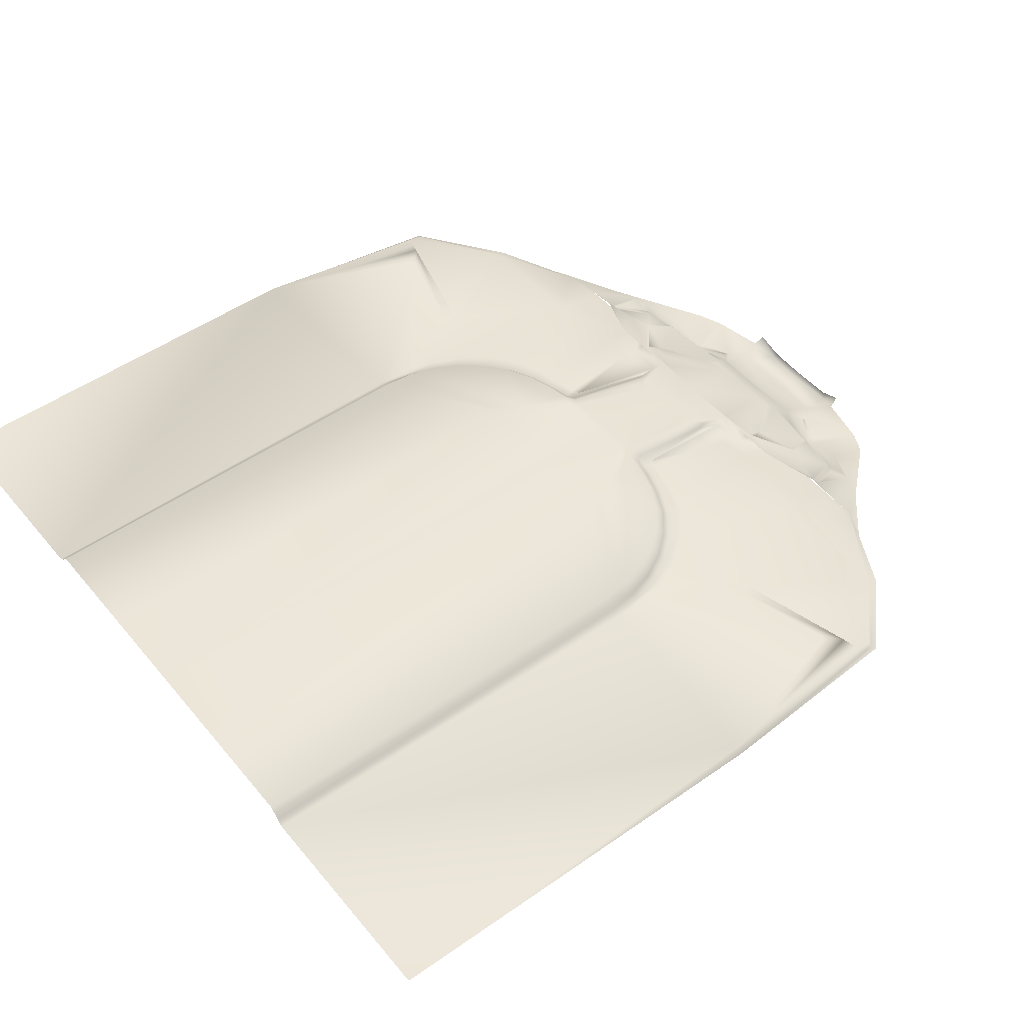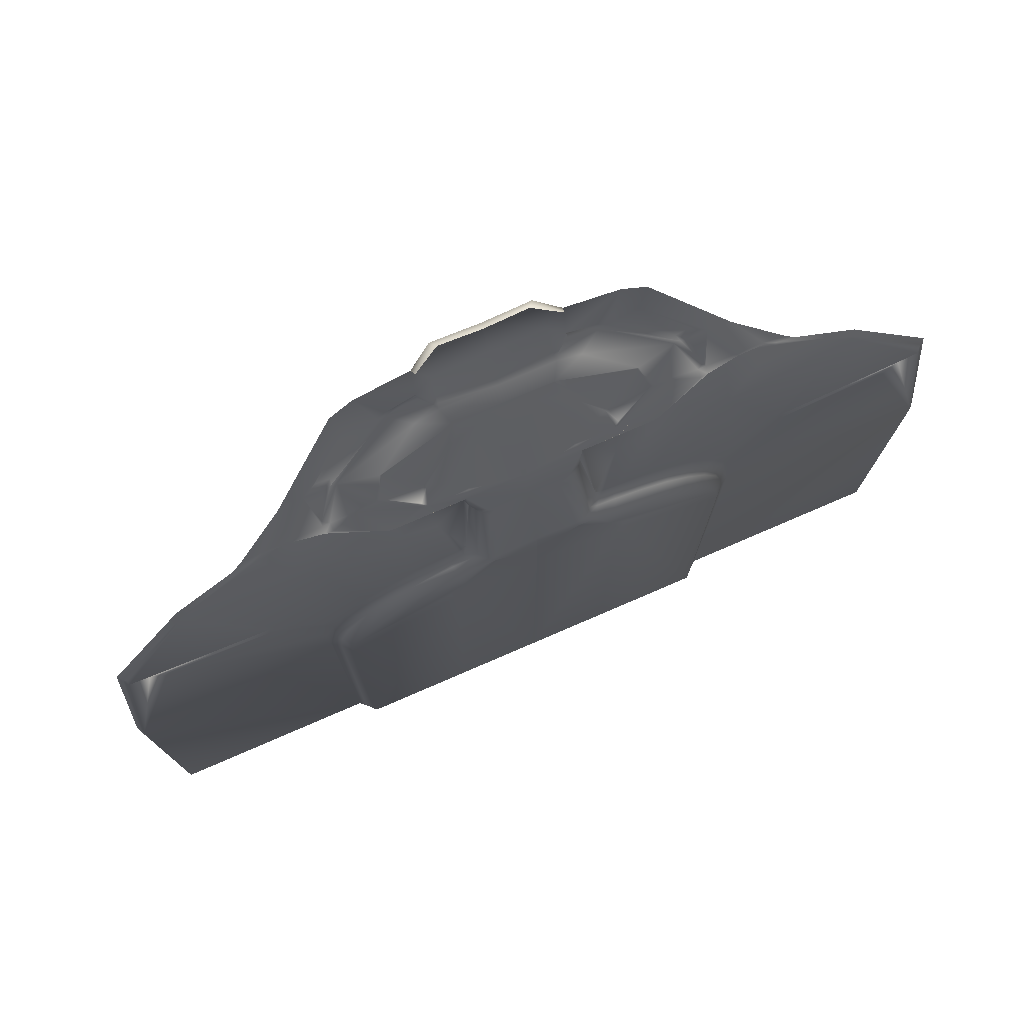
<metadata>
{"format":"obj","ext":"obj","renderer":"f3d","projection":"perspective","resolution":1024,"background":"white","views":[{"elev":49.4,"azim":52.2,"up":"+Z"},{"elev":77.4,"azim":-23.3,"up":"+Y"}]}
</metadata>
<code>
g Warship_Roof
v 1.98 10.95 3.942
v 1.361 10.5 4.133
v 1.976 11.03 3.916
v 1.785 10.31 4.238
v 1.306 10.17 4.266
v 1.313 8.774 4.427
v 1.772 8.696 4.427
v 2.567 10.09 4.212
v 1.1 8.824 4.428
v 2.182 8.547 4.428
v 2.169 8.499 4.435
v 3.001 10.09 4.212
v 2.548 8.29 4.428
v 3.221 7.653 4.408
v 2.533 8.232 4.435
v 2.112 8.259 4.467
v 3.837 8.375 4.327
v 1.704 8.477 4.467
v 1.758 8.664 4.432
v 2.06 8.187 4.545
v 2.469 7.966 4.467
v 2.762 7.609 4.467
v 2.409 7.899 4.545
v 2.864 7.796 4.438
v 2.699 7.546 4.545
v 2.979 7.196 4.467
v 2.914 7.14 4.545
v 3.11 6.762 4.467
v 3.04 6.712 4.545
v 3.221 6.3 4.467
v 3.092 6.255 4.545
v 3.092 -0.06674 4.545
v 3.187 -0.06674 4.467
v 6.262 6.071 4.562
v 6.262 -0.06808 4.467
v 6.338 -0.06741 4.469
v 6.338 6.071 4.469
v 3.082 7.344 4.446
v 2.976 7.563 4.442
v 3.225 6.934 4.441
v 3.23 7.556 4.416
v 3.946 8.204 4.337
v 3.916 8.384 4.328
v 5.675 8.822 4.375
v 5.971 8.893 4.378
v 5.4 8.587 4.378
v 5.479 8.526 4.382
v 3.098 7.566 4.429
v 4.896 10.15 4.091
v 5.949 9.104 4.364
v 6.003 9.1 4.323
v 4.904 10.18 4.074
v 3.723 10.92 3.936
v 6.015 8.994 4.329
v 6.061 9.165 4.27
v 4.931 10.3 4.02
v 3.001 10.93 3.942
v 3.001 11.03 3.902
v 3.585 11.03 3.898
v 3.75 10.93 3.914
v 4.037 10.8 3.918
v 3.562 11.06 3.877
v 3.897 10.93 3.881
v 3.178 11.61 3.588
v 3.182 11.07 3.877
v 2.819 11.77 3.595
v 2.155 12.8 3.046
v 2.035 12.29 3.119
v 1.802 12.99 2.996
v 3.182 11.03 3.902
v 2.722 11.02 3.968
v 2.725 11.08 3.875
v 2.724 11.23 3.797
v 2.538 11.66 3.584
v 2.708 11.14 3.831
v 2.614 11.08 3.876
v 2.613 11.04 3.981
v 1.93 10.66 4.18
v 2.357 11.7 3.58
v 2.662 11.8 3.551
v 2.612 11.85 3.509
v 2.408 11.77 3.503
v 1.665 12.2 3.124
v 2.415 11.72 3.566
v 2.447 11.71 3.582
v 1.471 12.15 3.127
v 1.576 12.17 3.125
v 1.47 12.27 3.107
v 1.158 12.04 3.327
v 0.8432 12.26 3.263
v 1.021 12.41 3.149
v 1.804 11.71 3.697
v 0.7088 11.97 3.502
v 0.8114 12.19 3.319
v 1.026 12.51 3.106
v 1.026 12.47 3.113
v 0.7932 12.26 3.254
v 0.7896 12.72 3.03
v 0 12.46 3.153
v 0 12.26 3.254
v 1.021 13.16 2.982
v 0.6843 13.34 2.791
v 0 13.3 2.798
v 0.6151 13.37 2.878
v 0 12.72 3.03
v 0 13.35 2.892
v 0 12.18 3.317
v 0 11.96 3.497
v -0.7932 12.26 3.254
v -0.7896 12.72 3.03
v 0 13.3 2.798
v -0.6843 13.34 2.791
v -0.6151 13.37 2.878
v -1.021 13.16 2.982
v -1.026 12.51 3.106
v 0 13.35 2.892
v -0.9895 13.31 3.084
v -0.8432 12.26 3.263
v -1.802 12.99 2.996
v -1.47 12.27 3.107
v -0.8114 12.19 3.319
v -0.7088 11.97 3.502
v -1.158 12.04 3.327
v -1.804 11.71 3.697
v -1.471 12.15 3.127
v -1.576 12.17 3.125
v -1.021 12.41 3.149
v -1.026 12.47 3.113
v -2.357 11.7 3.58
v -2.447 11.71 3.582
v -1.777 11.7 3.707
v -1.665 12.2 3.124
v -2.708 11.14 3.831
v -1.953 11.3 3.877
v -1.916 11.27 3.883
v -1.939 11.25 3.898
v -2.538 11.66 3.584
v -2.408 11.77 3.503
v -2.415 11.72 3.566
v -2.612 11.85 3.509
v -2.662 11.8 3.551
v -2.819 11.77 3.595
v -2.724 11.23 3.797
v -2.725 11.08 3.875
v -2.614 11.08 3.876
v -2.722 11.02 3.968
v -3.182 11.07 3.877
v -3.178 11.61 3.588
v -2.155 12.8 3.046
v -3.562 11.06 3.877
v -3.897 10.93 3.881
v -4.037 10.8 3.918
v -2.035 12.29 3.119
v -3.182 11.03 3.902
v -3.585 11.03 3.898
v -3.75 10.93 3.914
v -4.931 10.3 4.02
v -4.904 10.18 4.074
v -3.723 10.92 3.936
v -6.003 9.1 4.323
v -4.896 10.15 4.091
v -5.949 9.104 4.364
v -3.001 10.09 4.212
v -3.837 8.375 4.327
v -3.221 7.653 4.408
v -2.548 8.29 4.428
v -2.182 8.547 4.428
v -2.169 8.499 4.435
v -2.567 10.09 4.212
v -1.772 8.696 4.427
v -1.785 10.31 4.238
v -1.313 8.774 4.427
v -1.306 10.17 4.266
v -1.361 10.5 4.133
v -1.1 8.824 4.428
v -1.301 8.749 4.431
v -1.758 8.664 4.432
v -1.704 8.477 4.467
v -1.262 8.611 4.467
v -1.236 8.519 4.545
v -2.112 8.259 4.467
v -2.06 8.187 4.545
v -2.469 7.966 4.467
v -2.533 8.232 4.435
v -2.762 7.609 4.467
v -2.409 7.899 4.545
v -2.864 7.796 4.438
v -2.699 7.546 4.545
v -2.979 7.196 4.467
v -2.976 7.563 4.442
v -2.914 7.14 4.545
v -3.11 6.762 4.467
v -3.04 6.712 4.545
v -3.221 6.3 4.467
v -3.092 6.255 4.545
v -3.092 -0.06674 4.545
v -3.187 -0.06674 4.467
v -6.262 6.071 4.562
v -6.262 -0.06808 4.467
v -6.338 -0.06741 4.469
v -6.338 6.071 4.469
v -3.082 7.344 4.446
v -3.225 6.934 4.441
v -3.23 7.556 4.416
v -3.946 8.204 4.337
v -5.4 8.587 4.378
v -3.916 8.384 4.328
v -5.675 8.822 4.375
v -5.479 8.526 4.382
v -5.971 8.893 4.378
v -6.015 8.994 4.329
v -3.098 7.566 4.429
v -6.061 9.165 4.27
v 1.291 7.302 4.738
v 1.291 -0.06674 4.689
v 0 -0.06674 4.689
v 0 7.302 4.689
v 2.953 -0.06674 4.689
v 2.953 6.255 4.689
v 1.407 7.353 4.689
v 1.142 7.729 4.689
v 2.904 6.693 4.689
v 1.994 8.083 4.689
v 2.591 7.48 4.689
v 2.796 7.097 4.689
v 2.312 7.815 4.689
v 1.201 8.404 4.689
v 1.593 8.286 4.689
v 0.8869 8.461 4.689
v 0.6416 8.438 4.681
v 0.6255 8.461 4.681
v 0.7268 8.58 4.651
v 0.5928 8.58 4.658
v 0 8.461 4.658
v 0 8.58 4.643
v 0.4653 9.817 4.352
v 0 10.03 4.3
v 0.4907 9.936 4.322
v 0.5723 9.826 4.349
v 0.587 10.03 4.3
v 0.8307 10.65 4.185
v 0 10.65 4.185
v 0.7616 10.22 4.257
v 0.803 10.21 4.183
v 0.6817 10.03 4.3
v 0.8639 10.48 4.134
v 0.8172 10.22 4.183
v 0.77 10.14 4.207
v 0.9815 8.88 4.427
v 0.9099 8.714 4.467
v 0.8517 8.669 4.545
v 1.029 8.656 4.467
v 0.9711 8.576 4.545
v 1.262 8.611 4.467
v 1.301 8.749 4.431
v 1.087 8.796 4.432
v 1.236 8.519 4.545
v 1.651 8.388 4.545
v 0.982 8.89 4.416
v 1.388 10.66 4.184
v 0.7733 10.75 4.106
v 1.376 10.77 4.097
v 0.7608 10.77 4.09
v 0.387 11.8 3.583
v 0 11.8 3.583
v -0.387 11.8 3.583
v -0.7608 10.77 4.09
v -0.7733 10.75 4.106
v -0.8307 10.65 4.185
v -0.587 10.03 4.3
v -0.4907 9.936 4.322
v -0.4653 9.817 4.352
v -0.5723 9.826 4.349
v -0.7616 10.22 4.257
v -0.803 10.21 4.183
v -0.6817 10.03 4.3
v -0.5928 8.58 4.658
v -0.8639 10.48 4.134
v -0.8172 10.22 4.183
v 0 8.461 4.658
v -0.6255 8.461 4.681
v -0.7268 8.58 4.651
v -0.8869 8.461 4.689
v -0.6416 8.438 4.681
v -1.142 7.729 4.689
v -1.201 8.404 4.689
v -1.994 8.083 4.689
v -1.593 8.286 4.689
v -2.904 6.693 4.689
v -1.407 7.353 4.689
v -1.291 7.302 4.738
v -2.953 6.255 4.689
v -2.953 -0.06674 4.689
v -1.291 -0.06674 4.689
v 0 7.302 4.689
v -2.591 7.48 4.689
v -2.796 7.097 4.689
v -2.312 7.815 4.689
v -0.597 8.289 4.683
v -0.4462 8.292 4.678
v 0 8.128 4.667
v 2.312 7.815 4.689
v 1.994 8.083 4.689
v 2.06 8.187 4.545
v 2.409 7.899 4.545
v 2.591 7.48 4.689
v 2.699 7.546 4.545
v 2.796 7.097 4.689
v 2.914 7.14 4.545
v 2.904 6.693 4.689
v 3.04 6.712 4.545
v 2.953 6.255 4.689
v 3.092 6.255 4.545
v 1.651 8.388 4.545
v 1.593 8.286 4.689
v 1.201 8.404 4.689
v 1.236 8.519 4.545
v 0.8869 8.461 4.689
v 0.9711 8.576 4.545
v 0.7268 8.58 4.651
v 0.8517 8.669 4.545
v 0.6817 10.03 4.3
v 0.77 10.14 4.207
v 0.5723 9.826 4.349
v 3.092 6.255 4.545
v 3.092 -0.06674 4.545
v 2.953 -0.06674 4.689
v 2.953 6.255 4.689
v 1.304 11.1 3.889
v 1.777 11.7 3.707
v 1.916 11.27 3.883
v 0.8213 11.68 3.63
v 1.41 10.82 4.047
v 1.361 10.79 4.096
v 1.333 10.79 4.09
v 1.271 11.09 3.911
v 0.8014 11.64 3.661
v 0.6998 11.84 3.561
v 0.64 11.87 3.549
v 0.9906 10.98 3.986
v 0 11.86 3.554
v -0.64 11.87 3.549
v 1.434 10.8 4.078
v 1.874 10.65 4.185
v 2.252 11.17 3.897
v 1.939 11.25 3.898
v 1.953 11.3 3.877
v 2.224 11.22 3.872
v -0.9906 10.98 3.986
v -1.333 10.79 4.09
v -1.376 10.77 4.097
v -1.361 10.79 4.096
v -1.434 10.8 4.078
v -1.874 10.65 4.185
v -1.41 10.82 4.047
v -1.304 11.1 3.889
v -1.271 11.09 3.911
v -0.8014 11.64 3.661
v -0.8213 11.68 3.63
v -0.6998 11.84 3.561
v -1.388 10.66 4.184
v -1.976 11.03 3.916
v -1.98 10.95 3.942
v -3.001 11.03 3.902
v -3.001 10.93 3.942
v -0.982 8.89 4.416
v -0.9815 8.88 4.427
v -1.087 8.796 4.432
v -1.029 8.656 4.467
v -0.9099 8.714 4.467
v -0.8517 8.669 4.545
v -0.77 10.14 4.207
v -0.9711 8.576 4.545
v -1.651 8.388 4.545
v 0.4462 8.292 4.678
v 0.597 8.289 4.683
v 0 8.128 4.667
v 0.6151 13.37 2.878
v 0.9895 13.31 3.084
v -2.312 7.815 4.689
v -2.06 8.187 4.545
v -1.994 8.083 4.689
v -2.409 7.899 4.545
v -2.591 7.48 4.689
v -2.699 7.546 4.545
v -2.796 7.097 4.689
v -2.914 7.14 4.545
v -2.904 6.693 4.689
v -3.04 6.712 4.545
v -2.953 6.255 4.689
v -3.092 6.255 4.545
v -1.651 8.388 4.545
v -1.593 8.286 4.689
v -1.201 8.404 4.689
v -1.236 8.519 4.545
v -0.8869 8.461 4.689
v -0.9711 8.576 4.545
v -0.7268 8.58 4.651
v -0.8517 8.669 4.545
v -0.6817 10.03 4.3
v -0.77 10.14 4.207
v -0.5723 9.826 4.349
v -3.092 6.255 4.545
v -2.953 -0.06674 4.689
v -3.092 -0.06674 4.545
v -2.953 6.255 4.689
v -1.93 10.66 4.18
v -2.613 11.04 3.981
v -2.252 11.17 3.897
v -2.224 11.22 3.872
v -0.6151 13.37 2.878
f 1 2 3
f 2 1 4
f 4 5 2
f 5 4 6
f 7 6 4
f 8 7 4
f 4 1 8
f 5 6 9
f 10 7 8
f 7 10 11
f 10 8 12
f 13 10 12
f 13 11 10
f 12 14 13
f 15 11 13
f 11 15 16
f 17 14 12
f 18 11 16
f 19 11 18
f 19 6 7
f 7 11 19
f 18 16 20
f 20 16 21
f 16 15 21
f 22 21 15
f 23 21 22
f 20 21 23
f 24 22 15
f 13 24 15
f 13 14 24
f 23 22 25
f 25 22 26
f 24 26 22
f 25 26 27
f 27 26 28
f 27 28 29
f 29 28 30
f 29 30 31
f 30 32 31
f 30 33 32
f 34 33 30
f 34 35 33
f 34 36 35
f 34 37 36
f 38 28 26
f 38 30 28
f 26 39 38
f 39 26 24
f 38 40 30
f 40 38 41
f 39 41 38
f 42 40 41
f 43 42 41
f 43 44 42
f 44 45 34
f 43 45 44
f 45 37 34
f 46 40 42
f 42 44 46
f 46 30 40
f 46 47 30
f 46 44 47
f 47 34 30
f 44 34 47
f 48 41 39
f 48 14 41
f 14 17 41
f 41 17 43
f 43 17 49
f 43 49 45
f 24 48 39
f 24 14 48
f 17 12 49
f 45 49 50
f 49 51 50
f 52 51 49
f 49 53 52
f 12 53 49
f 50 51 54
f 50 54 45
f 54 51 55
f 51 56 55
f 56 51 52
f 57 53 12
f 8 57 12
f 1 57 8
f 58 57 1
f 58 53 57
f 59 53 58
f 52 60 56
f 60 53 59
f 52 53 60
f 58 1 3
f 54 55 37
f 54 37 45
f 56 60 61
f 61 60 62
f 60 59 62
f 62 63 61
f 64 63 62
f 64 62 65
f 64 65 66
f 67 64 66
f 67 66 68
f 68 69 67
f 59 70 62
f 62 70 65
f 70 71 65
f 71 72 65
f 72 66 65
f 72 73 66
f 73 74 66
f 75 73 72
f 74 73 75
f 72 76 75
f 71 76 72
f 71 77 76
f 78 77 71
f 75 76 79
f 74 80 66
f 66 80 81
f 66 81 68
f 82 81 80
f 82 80 74
f 82 83 81
f 68 81 83
f 83 69 68
f 83 82 84
f 85 84 82
f 85 82 74
f 75 79 85
f 74 75 85
f 86 85 79
f 86 84 85
f 86 87 84
f 83 84 87
f 86 88 87
f 89 86 79
f 89 90 86
f 91 86 90
f 89 79 92
f 92 93 89
f 89 93 94
f 89 94 90
f 87 88 69
f 87 69 83
f 88 95 69
f 90 95 91
f 96 95 88
f 86 91 96
f 96 88 86
f 91 95 96
f 97 95 90
f 94 97 90
f 95 97 98
f 98 97 99
f 99 97 100
f 69 95 101
f 95 98 101
f 98 102 101
f 103 102 98
f 104 102 103
f 103 98 105
f 98 99 105
f 104 103 106
f 94 107 97
f 97 107 100
f 107 94 108
f 99 100 109
f 107 109 100
f 110 105 99
f 110 99 109
f 111 105 110
f 111 110 112
f 113 111 112
f 110 114 112
f 115 114 110
f 115 110 109
f 113 116 111
f 112 114 117
f 109 118 115
f 119 114 115
f 120 119 115
f 121 118 109
f 108 121 107
f 109 107 121
f 121 108 122
f 123 121 122
f 123 118 121
f 124 123 122
f 123 125 118
f 125 126 120
f 126 119 120
f 127 118 125
f 115 118 127
f 128 125 120
f 125 128 127
f 128 120 115
f 115 127 128
f 123 129 125
f 123 124 129
f 125 129 130
f 122 131 124
f 126 132 119
f 133 130 129
f 129 124 134
f 135 134 124
f 135 124 131
f 135 136 134
f 137 130 133
f 130 137 138
f 132 126 139
f 125 139 126
f 125 130 139
f 130 138 139
f 132 139 138
f 138 140 132
f 138 137 141
f 138 141 140
f 137 142 141
f 142 140 141
f 143 142 137
f 137 133 143
f 133 144 143
f 144 142 143
f 144 133 145
f 146 144 145
f 146 147 144
f 144 147 142
f 148 142 147
f 149 142 148
f 148 147 150
f 148 150 151
f 150 152 151
f 149 153 142
f 142 153 140
f 153 149 119
f 154 150 147
f 154 147 146
f 153 132 140
f 119 132 153
f 150 154 155
f 156 150 155
f 156 152 150
f 156 157 152
f 158 157 156
f 159 158 156
f 156 155 159
f 160 157 158
f 158 159 161
f 161 160 158
f 160 161 162
f 159 163 161
f 164 161 163
f 164 163 165
f 163 166 165
f 166 163 167
f 168 166 167
f 167 163 169
f 167 169 170
f 170 168 167
f 169 171 170
f 170 171 172
f 173 172 171
f 171 174 173
f 173 175 172
f 175 176 172
f 172 177 170
f 170 177 168
f 177 172 176
f 177 178 168
f 178 177 176
f 179 178 176
f 180 178 179
f 178 181 168
f 178 182 181
f 182 183 181
f 168 181 184
f 181 183 184
f 185 184 183
f 186 185 183
f 182 186 183
f 187 184 185
f 186 188 185
f 188 189 185
f 187 185 189
f 187 189 190
f 188 191 189
f 191 192 189
f 191 193 192
f 193 194 192
f 193 195 194
f 194 195 196
f 194 196 197
f 198 194 197
f 198 197 199
f 198 199 200
f 198 200 201
f 202 189 192
f 202 192 194
f 190 189 202
f 202 194 203
f 203 204 202
f 204 190 202
f 205 204 203
f 206 205 203
f 206 203 194
f 207 204 205
f 207 205 208
f 208 205 206
f 208 209 198
f 206 194 209
f 208 206 209
f 198 209 194
f 164 204 207
f 207 208 210
f 208 198 210
f 201 210 198
f 211 210 201
f 162 210 211
f 204 164 165
f 212 204 165
f 212 190 204
f 212 187 190
f 165 187 212
f 165 166 187
f 166 184 187
f 166 168 184
f 207 161 164
f 161 210 162
f 207 210 161
f 162 211 160
f 211 213 160
f 211 201 213
f 157 160 213
f 214 215 216
f 214 216 217
f 214 218 215
f 214 219 218
f 214 220 219
f 221 220 214
f 220 222 219
f 221 222 220
f 221 223 222
f 222 223 224
f 222 224 225
f 224 223 226
f 227 223 221
f 227 228 223
f 227 221 229
f 229 221 230
f 229 230 231
f 232 229 231
f 232 231 233
f 233 231 234
f 233 234 235
f 236 233 235
f 236 232 233
f 236 235 237
f 236 237 238
f 236 238 239
f 236 239 232
f 238 237 240
f 237 241 240
f 242 241 237
f 240 241 243
f 241 244 243
f 240 243 245
f 245 238 240
f 239 238 245
f 244 241 246
f 246 241 2
f 247 244 246
f 245 243 248
f 243 244 248
f 244 249 248
f 247 249 244
f 248 249 250
f 248 250 251
f 251 250 252
f 250 249 252
f 251 252 253
f 253 252 254
f 252 255 254
f 256 255 252
f 252 249 256
f 254 255 18
f 257 254 18
f 253 254 257
f 18 255 19
f 257 18 258
f 18 20 258
f 259 249 247
f 259 256 249
f 259 9 256
f 9 255 256
f 6 19 255
f 255 9 6
f 259 5 9
f 259 246 5
f 247 246 259
f 5 246 2
f 241 260 2
f 3 2 260
f 261 262 241
f 262 261 263
f 242 263 261
f 242 261 241
f 264 263 242
f 264 242 265
f 266 265 242
f 266 242 267
f 242 268 267
f 242 269 268
f 242 237 269
f 237 270 269
f 271 270 237
f 272 271 237
f 272 273 271
f 270 274 269
f 269 274 275
f 270 276 274
f 276 270 271
f 273 276 271
f 272 237 235
f 272 235 277
f 275 278 269
f 278 174 269
f 279 278 275
f 277 235 280
f 277 280 281
f 282 277 281
f 272 277 282
f 272 282 273
f 282 281 283
f 283 281 284
f 283 284 285
f 286 283 285
f 286 285 287
f 286 287 288
f 285 289 287
f 285 290 289
f 285 291 290
f 290 292 289
f 291 292 290
f 291 293 292
f 291 294 293
f 291 216 294
f 291 295 216
f 289 296 287
f 289 297 296
f 296 298 287
f 285 284 299
f 291 285 299
f 295 291 299
f 300 295 299
f 299 284 300
f 300 301 295
f 280 301 300
f 281 280 300
f 284 281 300
f 302 303 304
f 302 304 305
f 306 302 305
f 306 305 307
f 308 306 307
f 308 307 309
f 310 308 309
f 310 309 311
f 312 310 311
f 312 311 313
f 303 314 304
f 303 315 314
f 314 315 316
f 314 316 317
f 317 316 318
f 317 318 319
f 319 318 320
f 319 320 321
f 320 322 321
f 321 322 323
f 324 322 320
f 325 326 327
f 325 327 328
f 329 330 331
f 329 93 330
f 329 332 93
f 331 330 92
f 330 93 92
f 329 331 333
f 333 331 334
f 333 334 335
f 335 336 333
f 333 336 329
f 329 336 337
f 329 337 332
f 332 337 338
f 332 338 93
f 93 338 339
f 337 339 338
f 93 339 108
f 340 336 335
f 336 340 337
f 108 94 93
f 108 339 341
f 341 339 264
f 337 264 339
f 337 340 264
f 342 108 341
f 262 335 334
f 343 262 334
f 343 344 262
f 241 262 344
f 262 263 335
f 340 335 263
f 264 340 263
f 341 264 265
f 341 265 266
f 341 266 342
f 343 78 344
f 343 345 78
f 346 345 343
f 331 346 343
f 331 347 346
f 346 347 348
f 346 348 345
f 348 347 79
f 76 345 348
f 348 79 76
f 79 347 92
f 331 92 347
f 77 345 76
f 78 345 77
f 331 343 334
f 349 266 267
f 349 267 350
f 351 350 267
f 351 352 350
f 353 352 351
f 353 351 354
f 351 269 354
f 355 350 352
f 355 352 135
f 135 352 353
f 356 355 135
f 357 355 356
f 355 357 350
f 349 350 357
f 357 358 349
f 356 358 357
f 356 359 358
f 356 122 359
f 359 122 360
f 359 360 358
f 122 342 360
f 342 358 360
f 356 135 131
f 131 122 356
f 108 342 122
f 269 351 268
f 266 358 342
f 349 358 266
f 269 174 361
f 174 362 361
f 362 174 363
f 364 362 363
f 364 363 365
f 159 364 365
f 363 169 365
f 363 171 169
f 171 363 174
f 169 163 365
f 163 159 365
f 364 159 155
f 173 174 278
f 278 366 173
f 279 366 278
f 279 367 366
f 366 367 368
f 369 368 367
f 368 369 176
f 370 369 367
f 371 369 370
f 372 371 370
f 372 370 367
f 275 372 367
f 367 279 275
f 369 179 176
f 373 179 369
f 371 373 369
f 373 180 179
f 274 372 275
f 276 372 274
f 366 368 175
f 176 175 368
f 173 366 175
f 180 374 178
f 178 374 182
f 375 376 217
f 376 375 230
f 375 217 377
f 221 376 230
f 214 376 221
f 217 376 214
f 234 375 377
f 231 375 234
f 230 375 231
f 102 378 379
f 102 379 101
f 380 381 382
f 380 383 381
f 384 383 380
f 384 385 383
f 386 385 384
f 386 387 385
f 388 387 386
f 388 389 387
f 390 389 388
f 390 391 389
f 382 381 392
f 382 392 393
f 392 394 393
f 392 395 394
f 395 396 394
f 395 397 396
f 397 398 396
f 397 399 398
f 400 398 399
f 399 401 400
f 398 400 402
f 403 404 405
f 403 406 404
f 407 146 408
f 146 145 408
f 409 408 145
f 409 407 408
f 145 410 409
f 410 145 129
f 136 409 410
f 136 353 409
f 409 353 407
f 133 129 145
f 407 353 354
f 410 129 134
f 136 410 134
f 135 353 136
f 112 117 411
f 351 267 268

</code>
